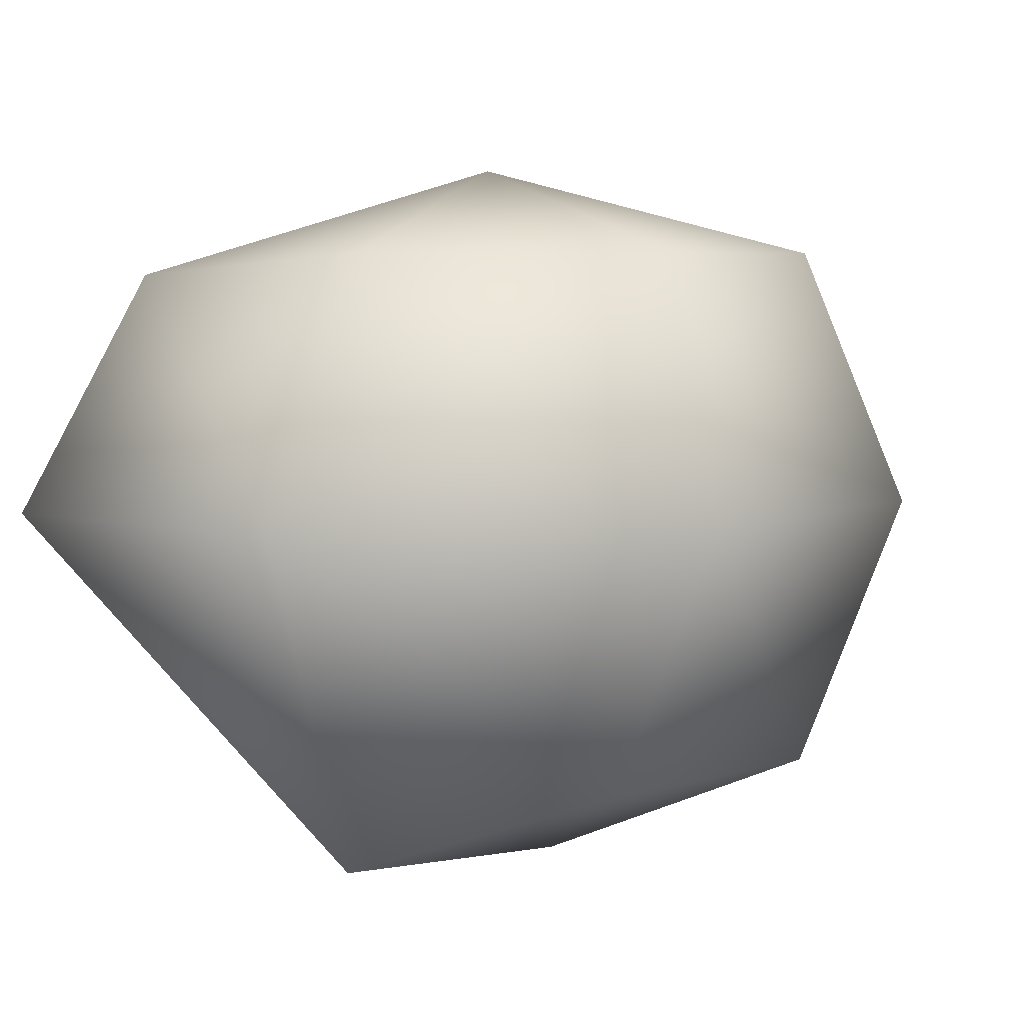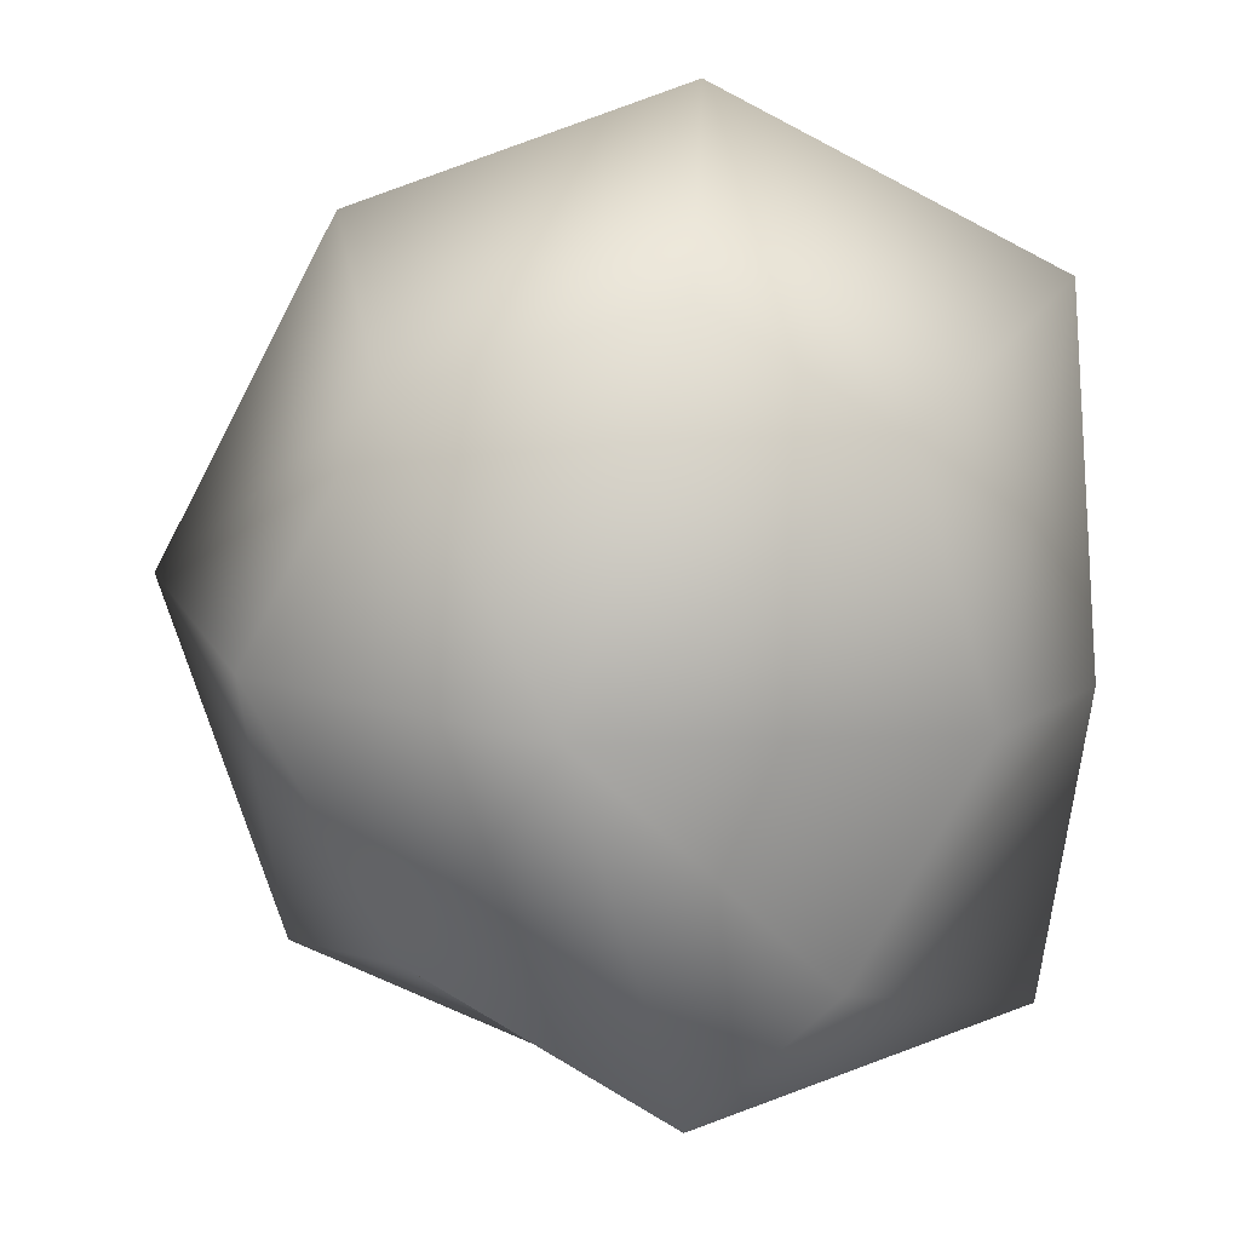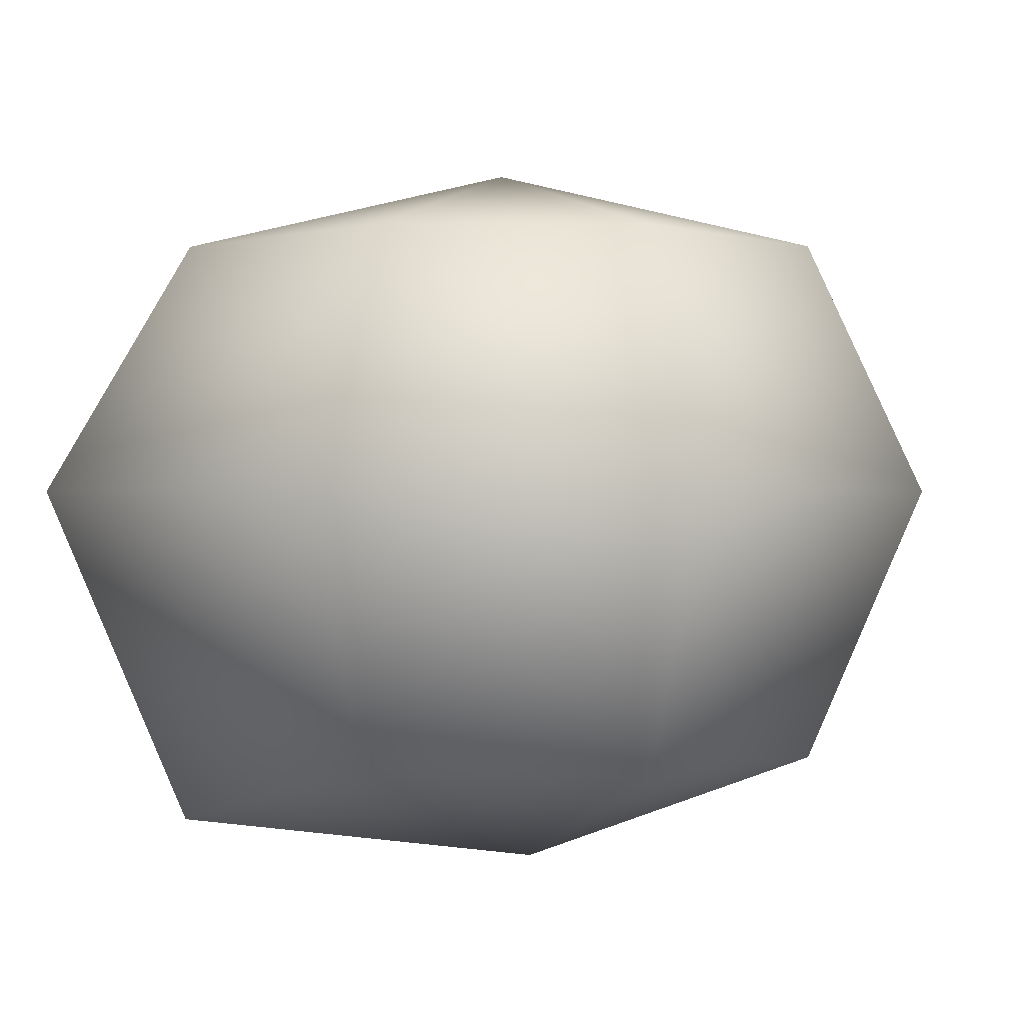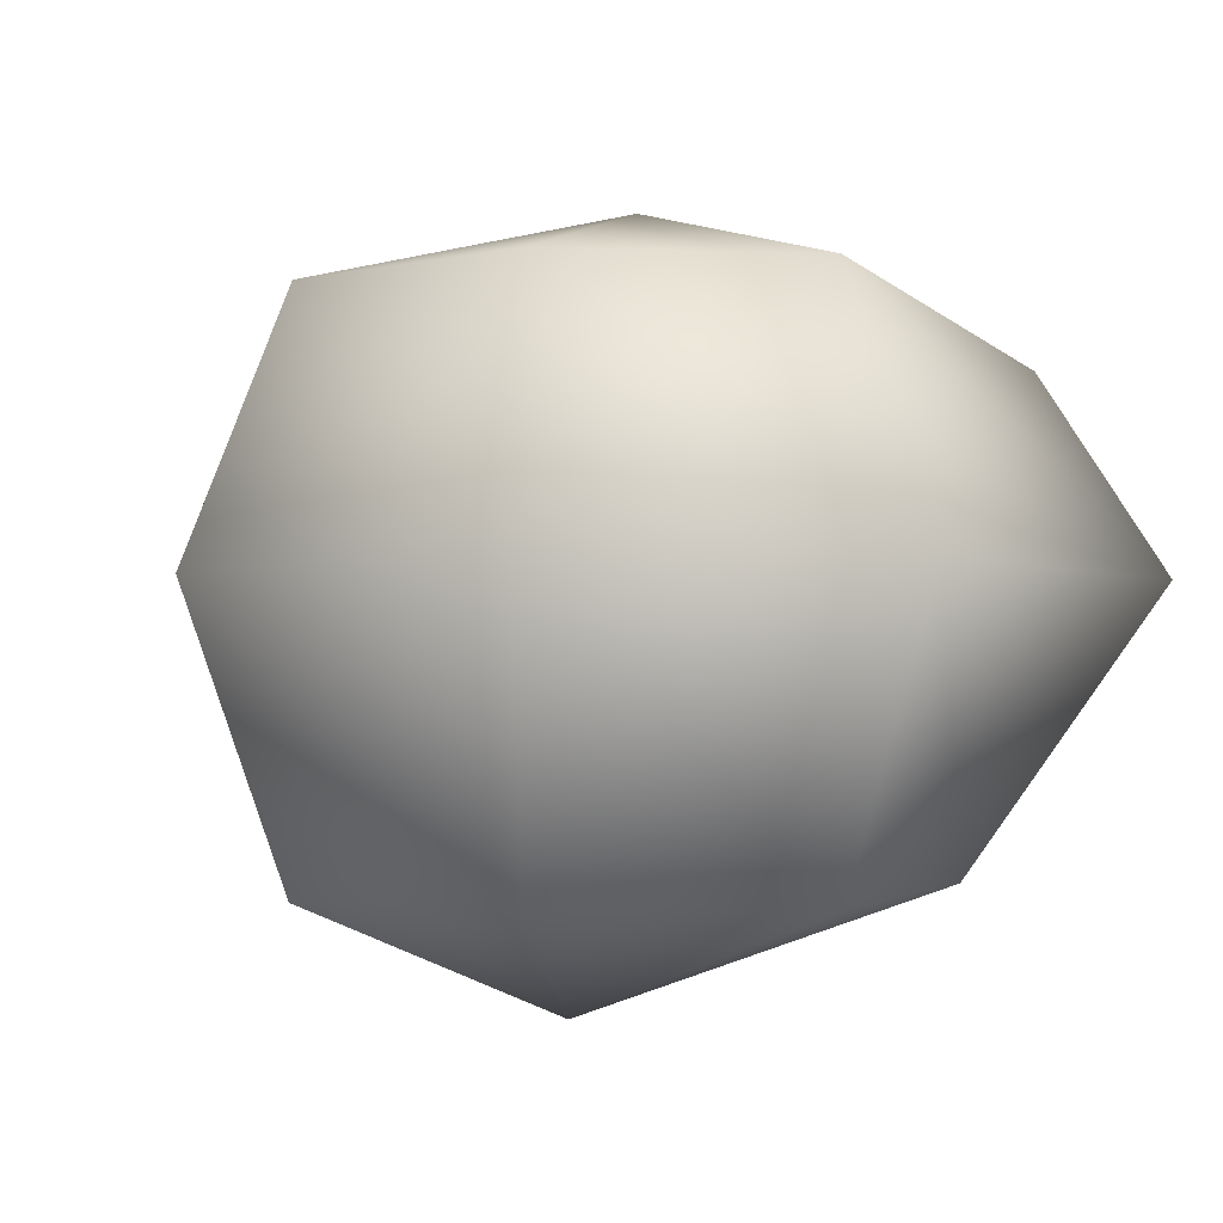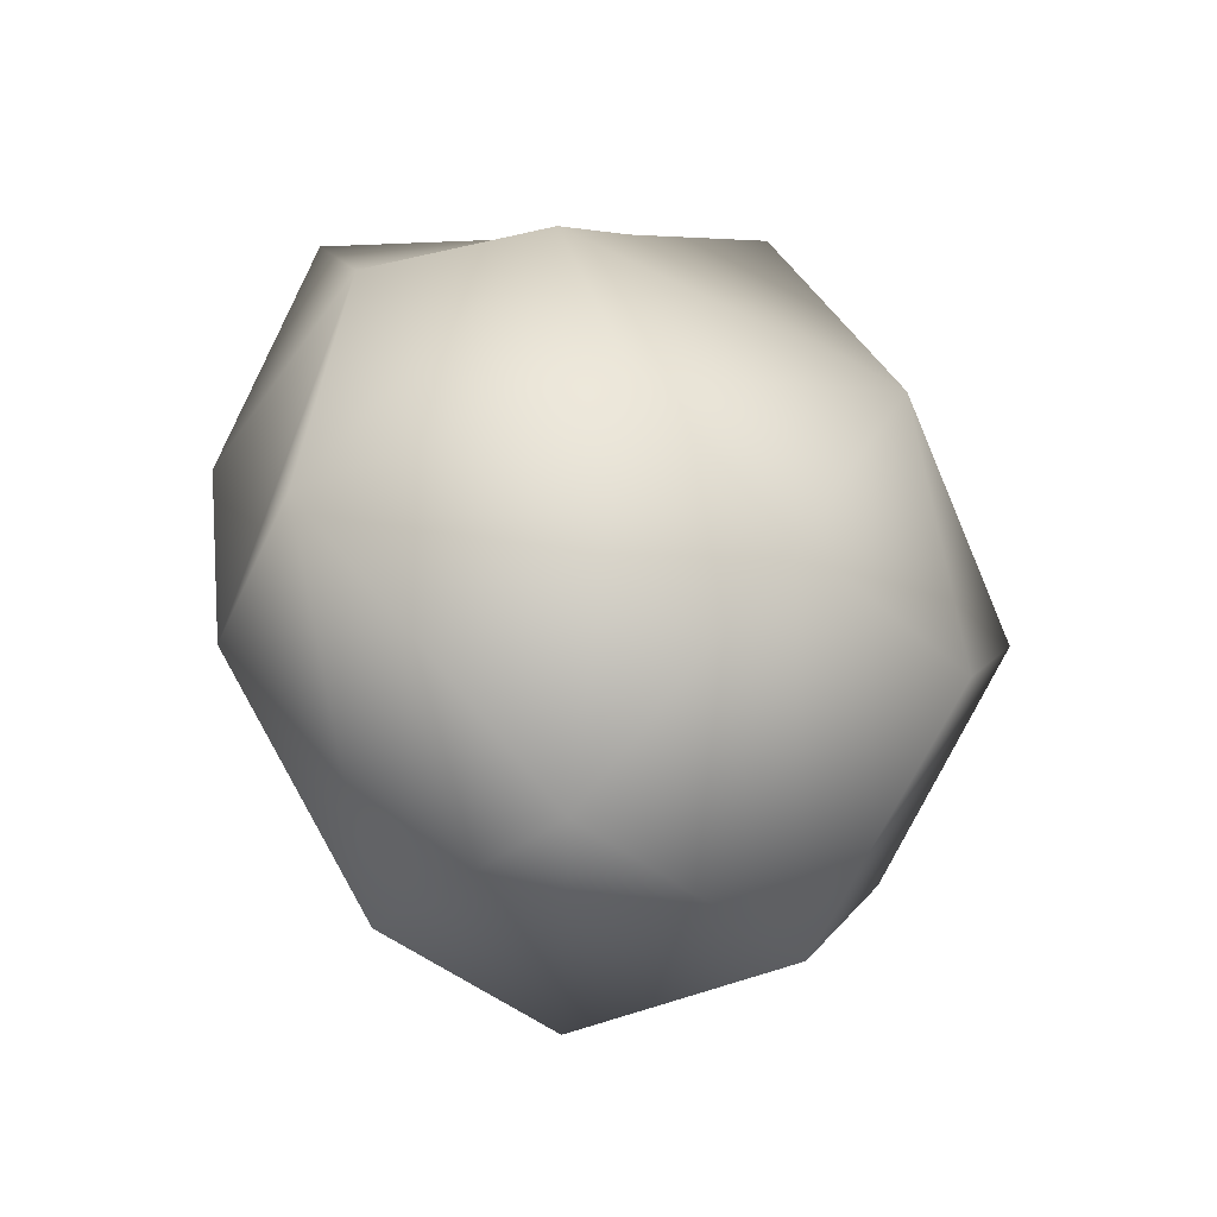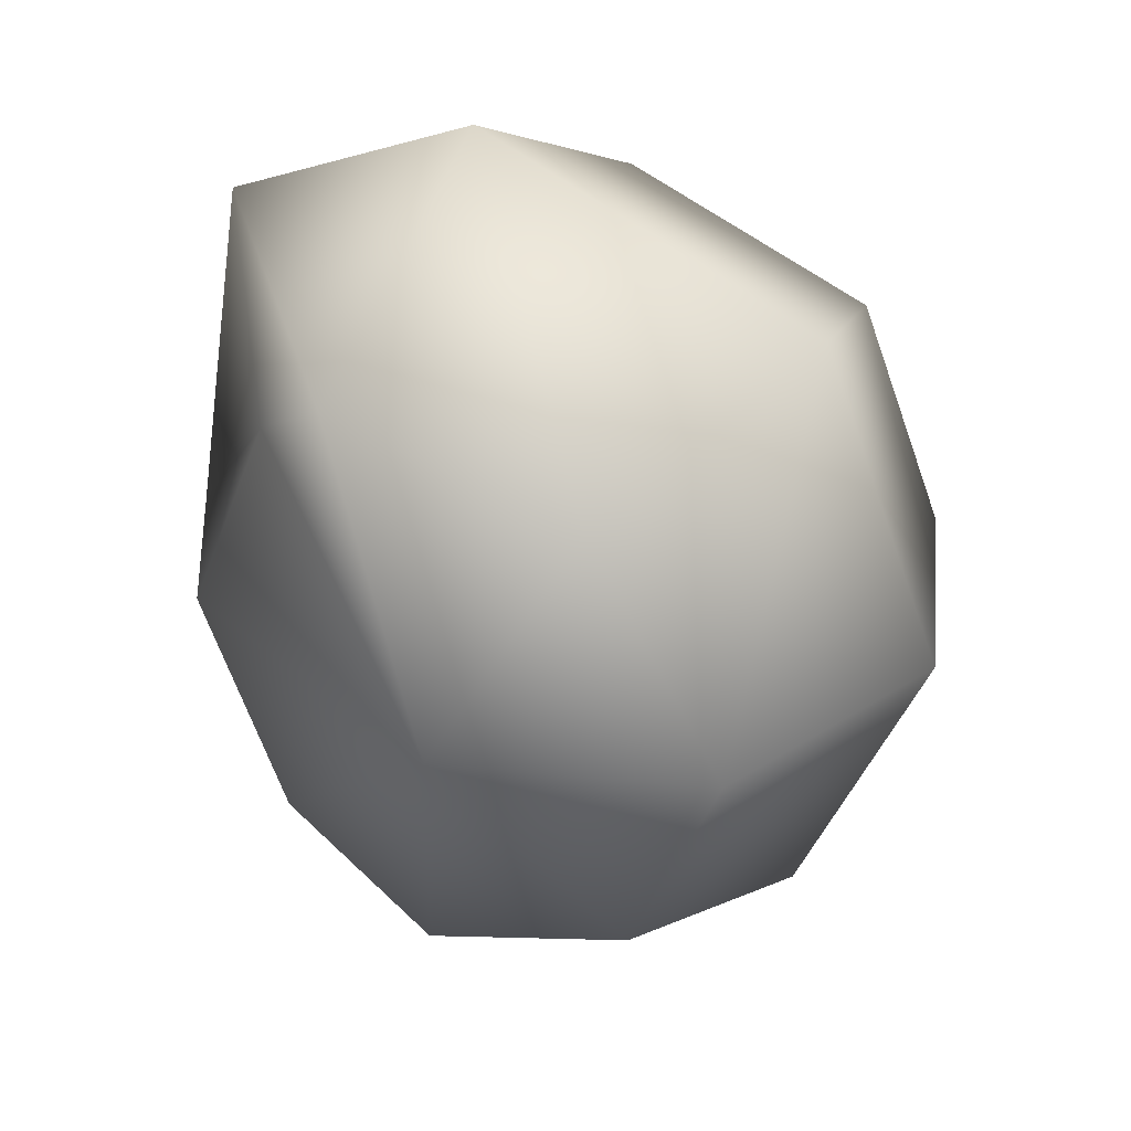
<metadata>
{"format":"obj","ext":"obj","renderer":"f3d","projection":"perspective","resolution":1024,"background":"white","views":[{"elev":5.4,"azim":13.3,"up":"+Y"},{"elev":-73.8,"azim":174.8,"up":"+Y"},{"elev":-0.4,"azim":64.5,"up":"+Y"},{"elev":-3.2,"azim":151.1,"up":"+Y"},{"elev":-68.0,"azim":-45.1,"up":"+Z"},{"elev":34.5,"azim":28.8,"up":"+Z"}]}
</metadata>
<code>
v  0.3612 -0.2804 1.501
v  0.3612 0.7807 1.061
v  -0.3892 0.4699 1.061
v  -0.7 -0.2804 1.061
v  -0.3892 -1.031 1.061
v  0.3612 -1.342 1.061
v  1.112 -1.031 1.061
v  1.422 -0.2804 1.061
v  1.112 0.4699 1.061
v  0.3612 1.22 0
v  -0.7 0.7807 0
v  -1.139 -0.2804 -0
v  -0.7 -1.342 -0
v  0.3612 -1.781 -0
v  1.422 -1.342 -0
v  1.862 -0.2804 -0
v  1.422 0.7807 0
v  0.3612 0.7807 -1.061
v  -0.3892 0.4699 -1.061
v  -0.7 -0.2804 -1.061
v  -0.3892 -1.031 -1.061
v  0.3612 -1.342 -1.061
v  1.112 -1.031 -1.061
v  1.422 -0.2804 -1.061
v  1.112 0.4699 -1.061
v  0.3612 -0.2804 -1.501
g Sphere001
f 1 2 3
f 1 3 4
f 1 4 5
f 1 5 6
f 1 6 7
f 1 7 8
f 1 8 9
f 1 9 2
f 2 10 11
f 2 11 3
f 3 11 12
f 3 12 4
f 4 12 13
f 4 13 5
f 5 13 14
f 5 14 6
f 6 14 15
f 6 15 7
f 7 15 16
f 7 16 8
f 8 16 17
f 8 17 9
f 9 17 10
f 9 10 2
f 10 18 19
f 10 19 11
f 11 19 20
f 11 20 12
f 12 20 21
f 12 21 13
f 13 21 22
f 13 22 14
f 14 22 23
f 14 23 15
f 15 23 24
f 15 24 16
f 16 24 25
f 16 25 17
f 17 25 18
f 17 18 10
f 26 19 18
f 26 20 19
f 26 21 20
f 26 22 21
f 26 23 22
f 26 24 23
f 26 25 24
f 26 18 25
v  0.3612 2.941 -0
v  0.3612 2.12 -3.184
v  -2.154 1.483 -2.251
v  -2.921 1.132 0
v  -2.418 1.916 2.251
v  -0.0482 2.12 3.184
v  2.612 2.12 2.251
v  3.545 2.12 0
v  2.612 2.12 -2.251
v  0.3612 -0.2804 -4.502
v  -2.822 -0.2804 -3.184
v  -3.287 -1.176 0
v  -3.299 -0.2804 3.184
v  -0.476 -0.2804 4.502
v  3.202 -0.2804 3.184
v  4.521 -0.2804 0
v  3.202 -0.2804 -3.184
v  0.3612 -2.875 -3.184
v  -1.369 -2.733 -2.251
v  -2.302 -2.733 0
v  -1.369 -2.733 2.251
v  -0.1718 -3.501 3.184
v  2.129 -2.875 2.251
v  3.545 -2.875 0
v  2.612 -2.875 -2.251
v  1.021 -3.889 0
g Sphere002
f 27 28 29
f 27 29 30
f 27 30 31
f 27 31 32
f 27 32 33
f 27 33 34
f 27 34 35
f 27 35 28
f 28 36 37
f 28 37 29
f 29 37 38
f 29 38 30
f 30 38 39
f 30 39 31
f 31 39 40
f 31 40 32
f 32 40 41
f 32 41 33
f 33 41 42
f 33 42 34
f 34 42 43
f 34 43 35
f 35 43 36
f 35 36 28
f 36 44 45
f 36 45 37
f 37 45 46
f 37 46 38
f 38 46 47
f 38 47 39
f 39 47 48
f 39 48 40
f 40 48 49
f 40 49 41
f 41 49 50
f 41 50 42
f 42 50 51
f 42 51 43
f 43 51 44
f 43 44 36
f 52 45 44
f 52 46 45
f 52 47 46
f 52 48 47
f 52 49 48
f 52 50 49
f 52 51 50
f 52 44 51
v  0.3612 2.495 -0
v  0.3612 1.788 -2.743
v  -1.806 1.239 -1.94
v  -2.467 0.9363 0
v  -2.033 1.612 1.94
v  0.0085 1.788 2.743
v  2.301 1.788 1.94
v  3.104 1.788 0
v  2.301 1.788 -1.94
v  0.3612 -0.2804 -3.879
v  -2.382 -0.2804 -2.743
v  -2.781 -1.052 0
v  -2.792 -0.2804 2.743
v  -0.3601 -0.2804 3.879
v  2.809 -0.2804 2.743
v  3.945 -0.2804 0
v  2.809 -0.2804 -2.743
v  0.3612 -2.516 -2.743
v  -1.13 -2.394 -1.94
v  -1.933 -2.394 0
v  -1.13 -2.394 1.94
v  -0.098 -3.055 2.743
v  1.884 -2.516 1.94
v  3.104 -2.516 0
v  2.301 -2.516 -1.94
v  0.9298 -3.39 0
g Sphere003
f 53 54 55
f 53 55 56
f 53 56 57
f 53 57 58
f 53 58 59
f 53 59 60
f 53 60 61
f 53 61 54
f 54 62 63
f 54 63 55
f 55 63 64
f 55 64 56
f 56 64 65
f 56 65 57
f 57 65 66
f 57 66 58
f 58 66 67
f 58 67 59
f 59 67 68
f 59 68 60
f 60 68 69
f 60 69 61
f 61 69 62
f 61 62 54
f 62 70 71
f 62 71 63
f 63 71 72
f 63 72 64
f 64 72 73
f 64 73 65
f 65 73 74
f 65 74 66
f 66 74 75
f 66 75 67
f 67 75 76
f 67 76 68
f 68 76 77
f 68 77 69
f 69 77 70
f 69 70 62
f 78 71 70
f 78 72 71
f 78 73 72
f 78 74 73
f 78 75 74
f 78 76 75
f 78 77 76
f 78 70 77

</code>
